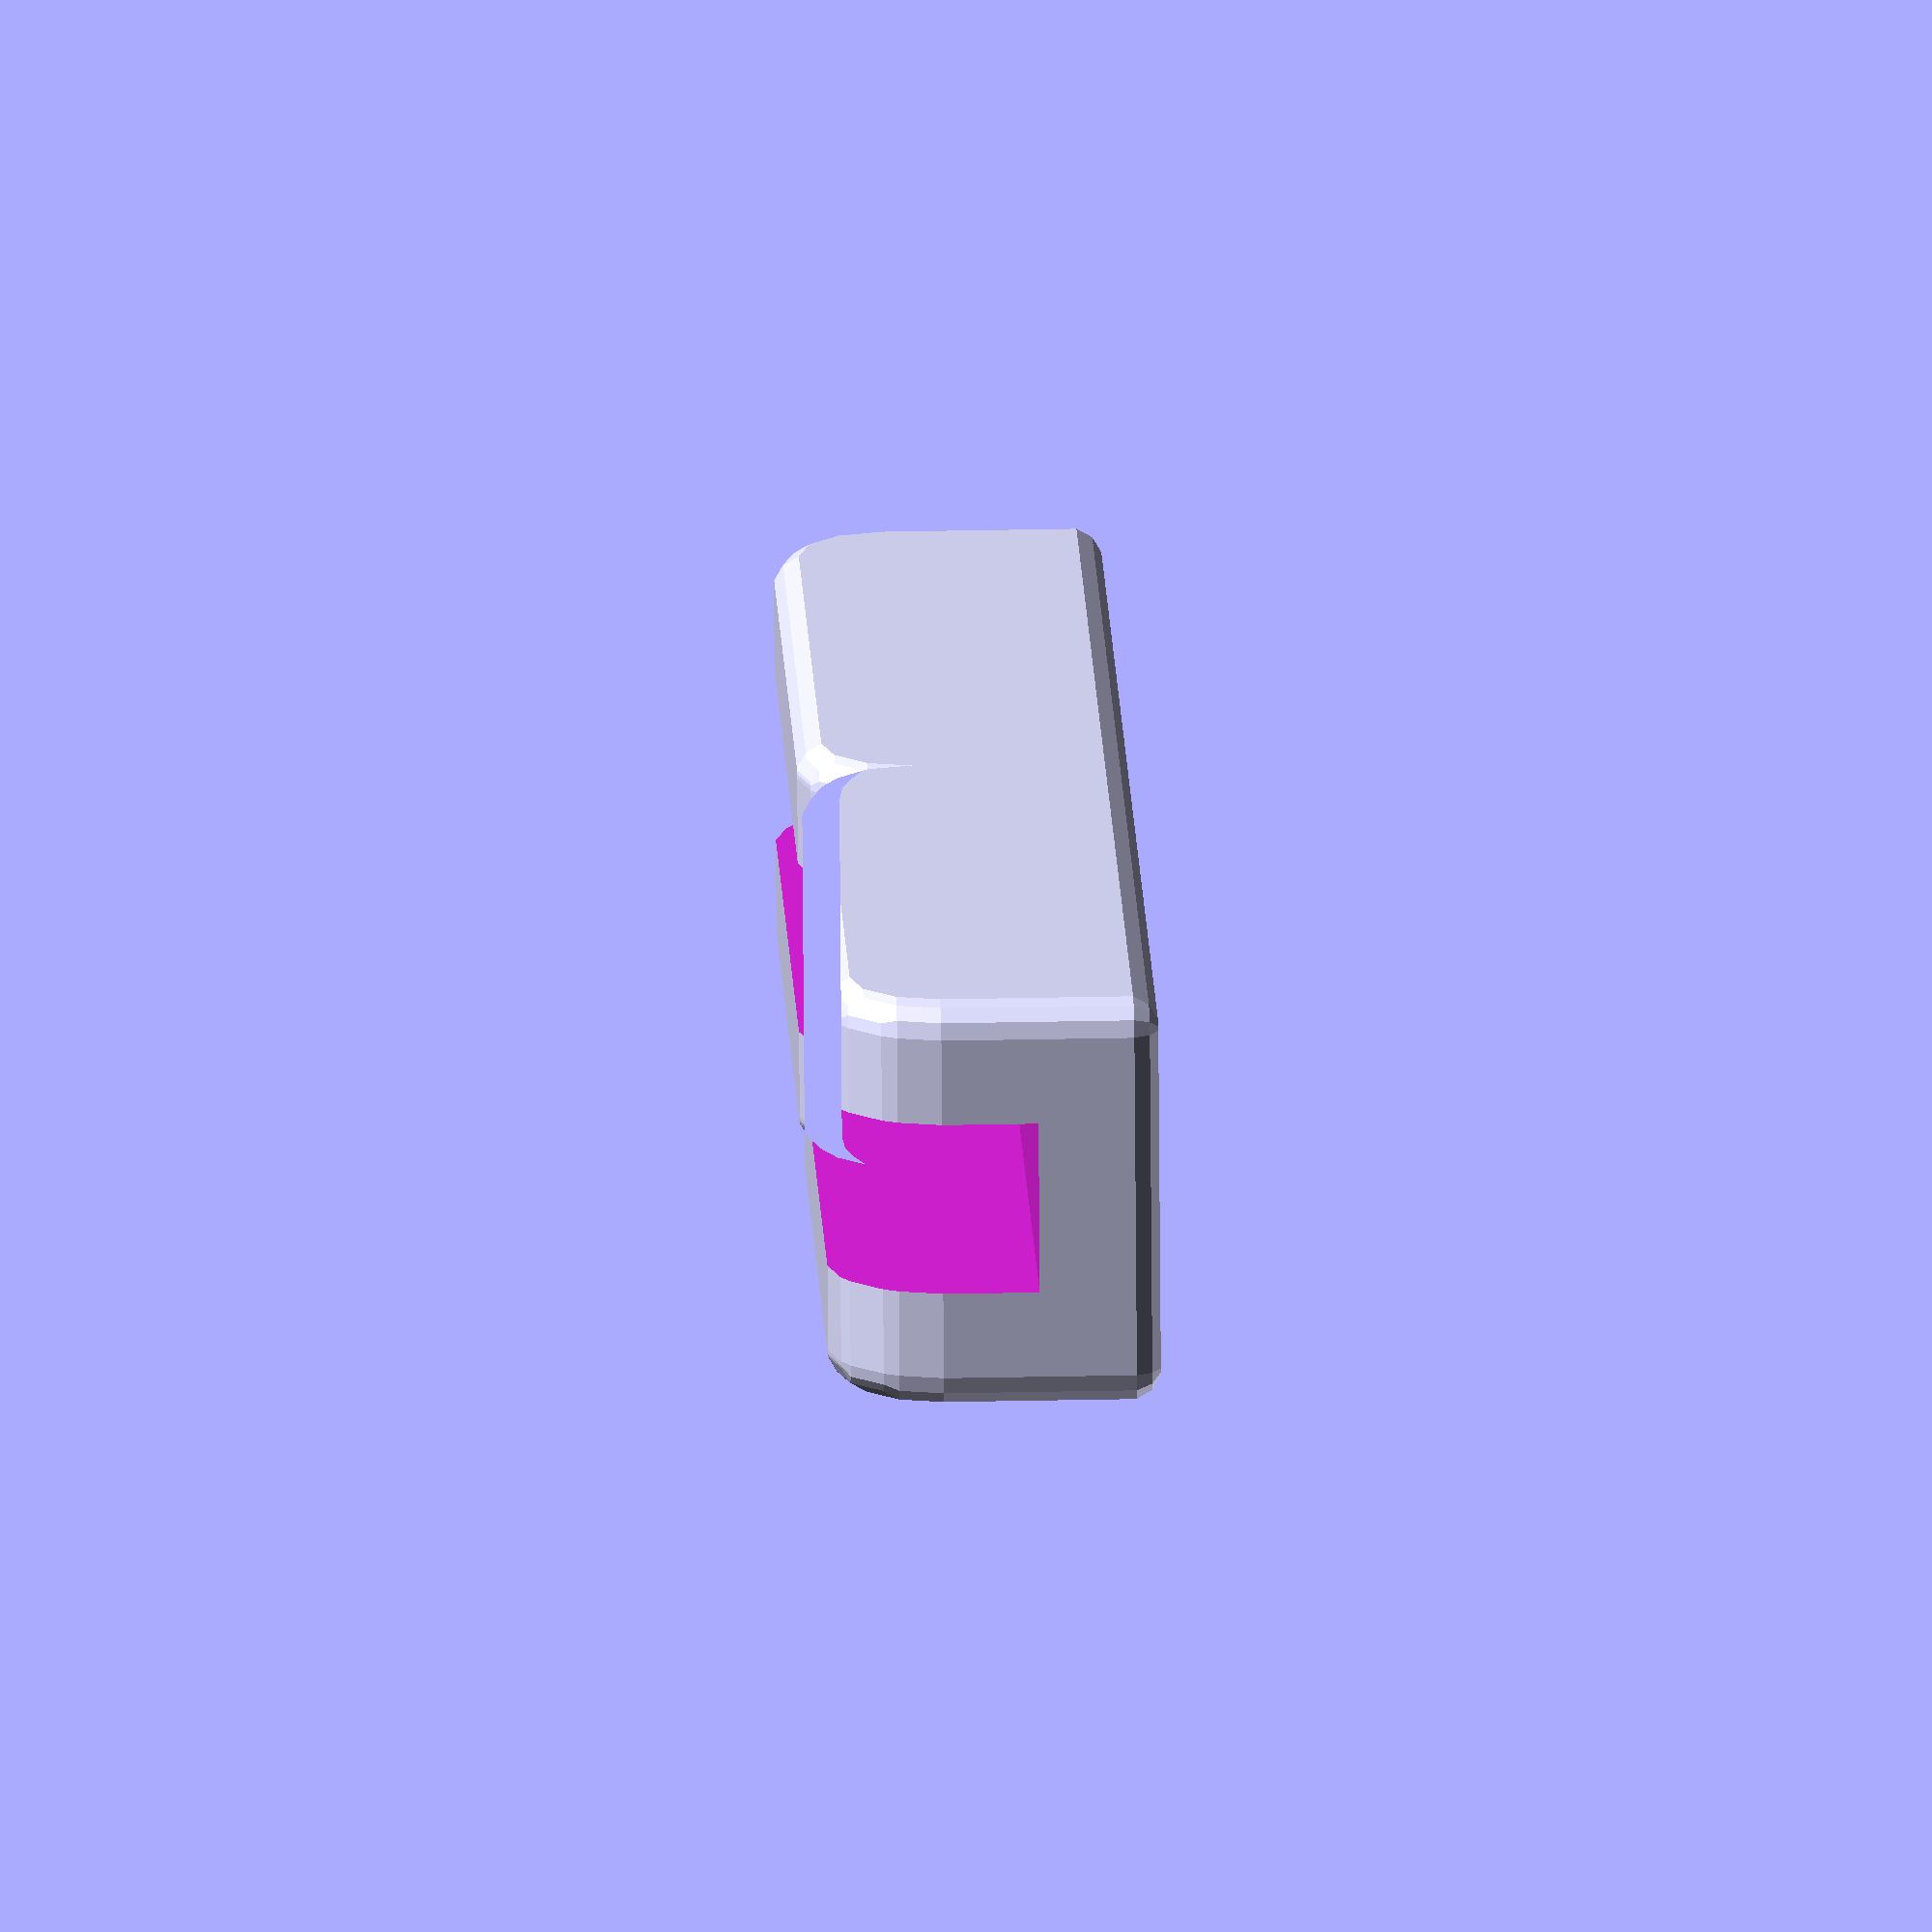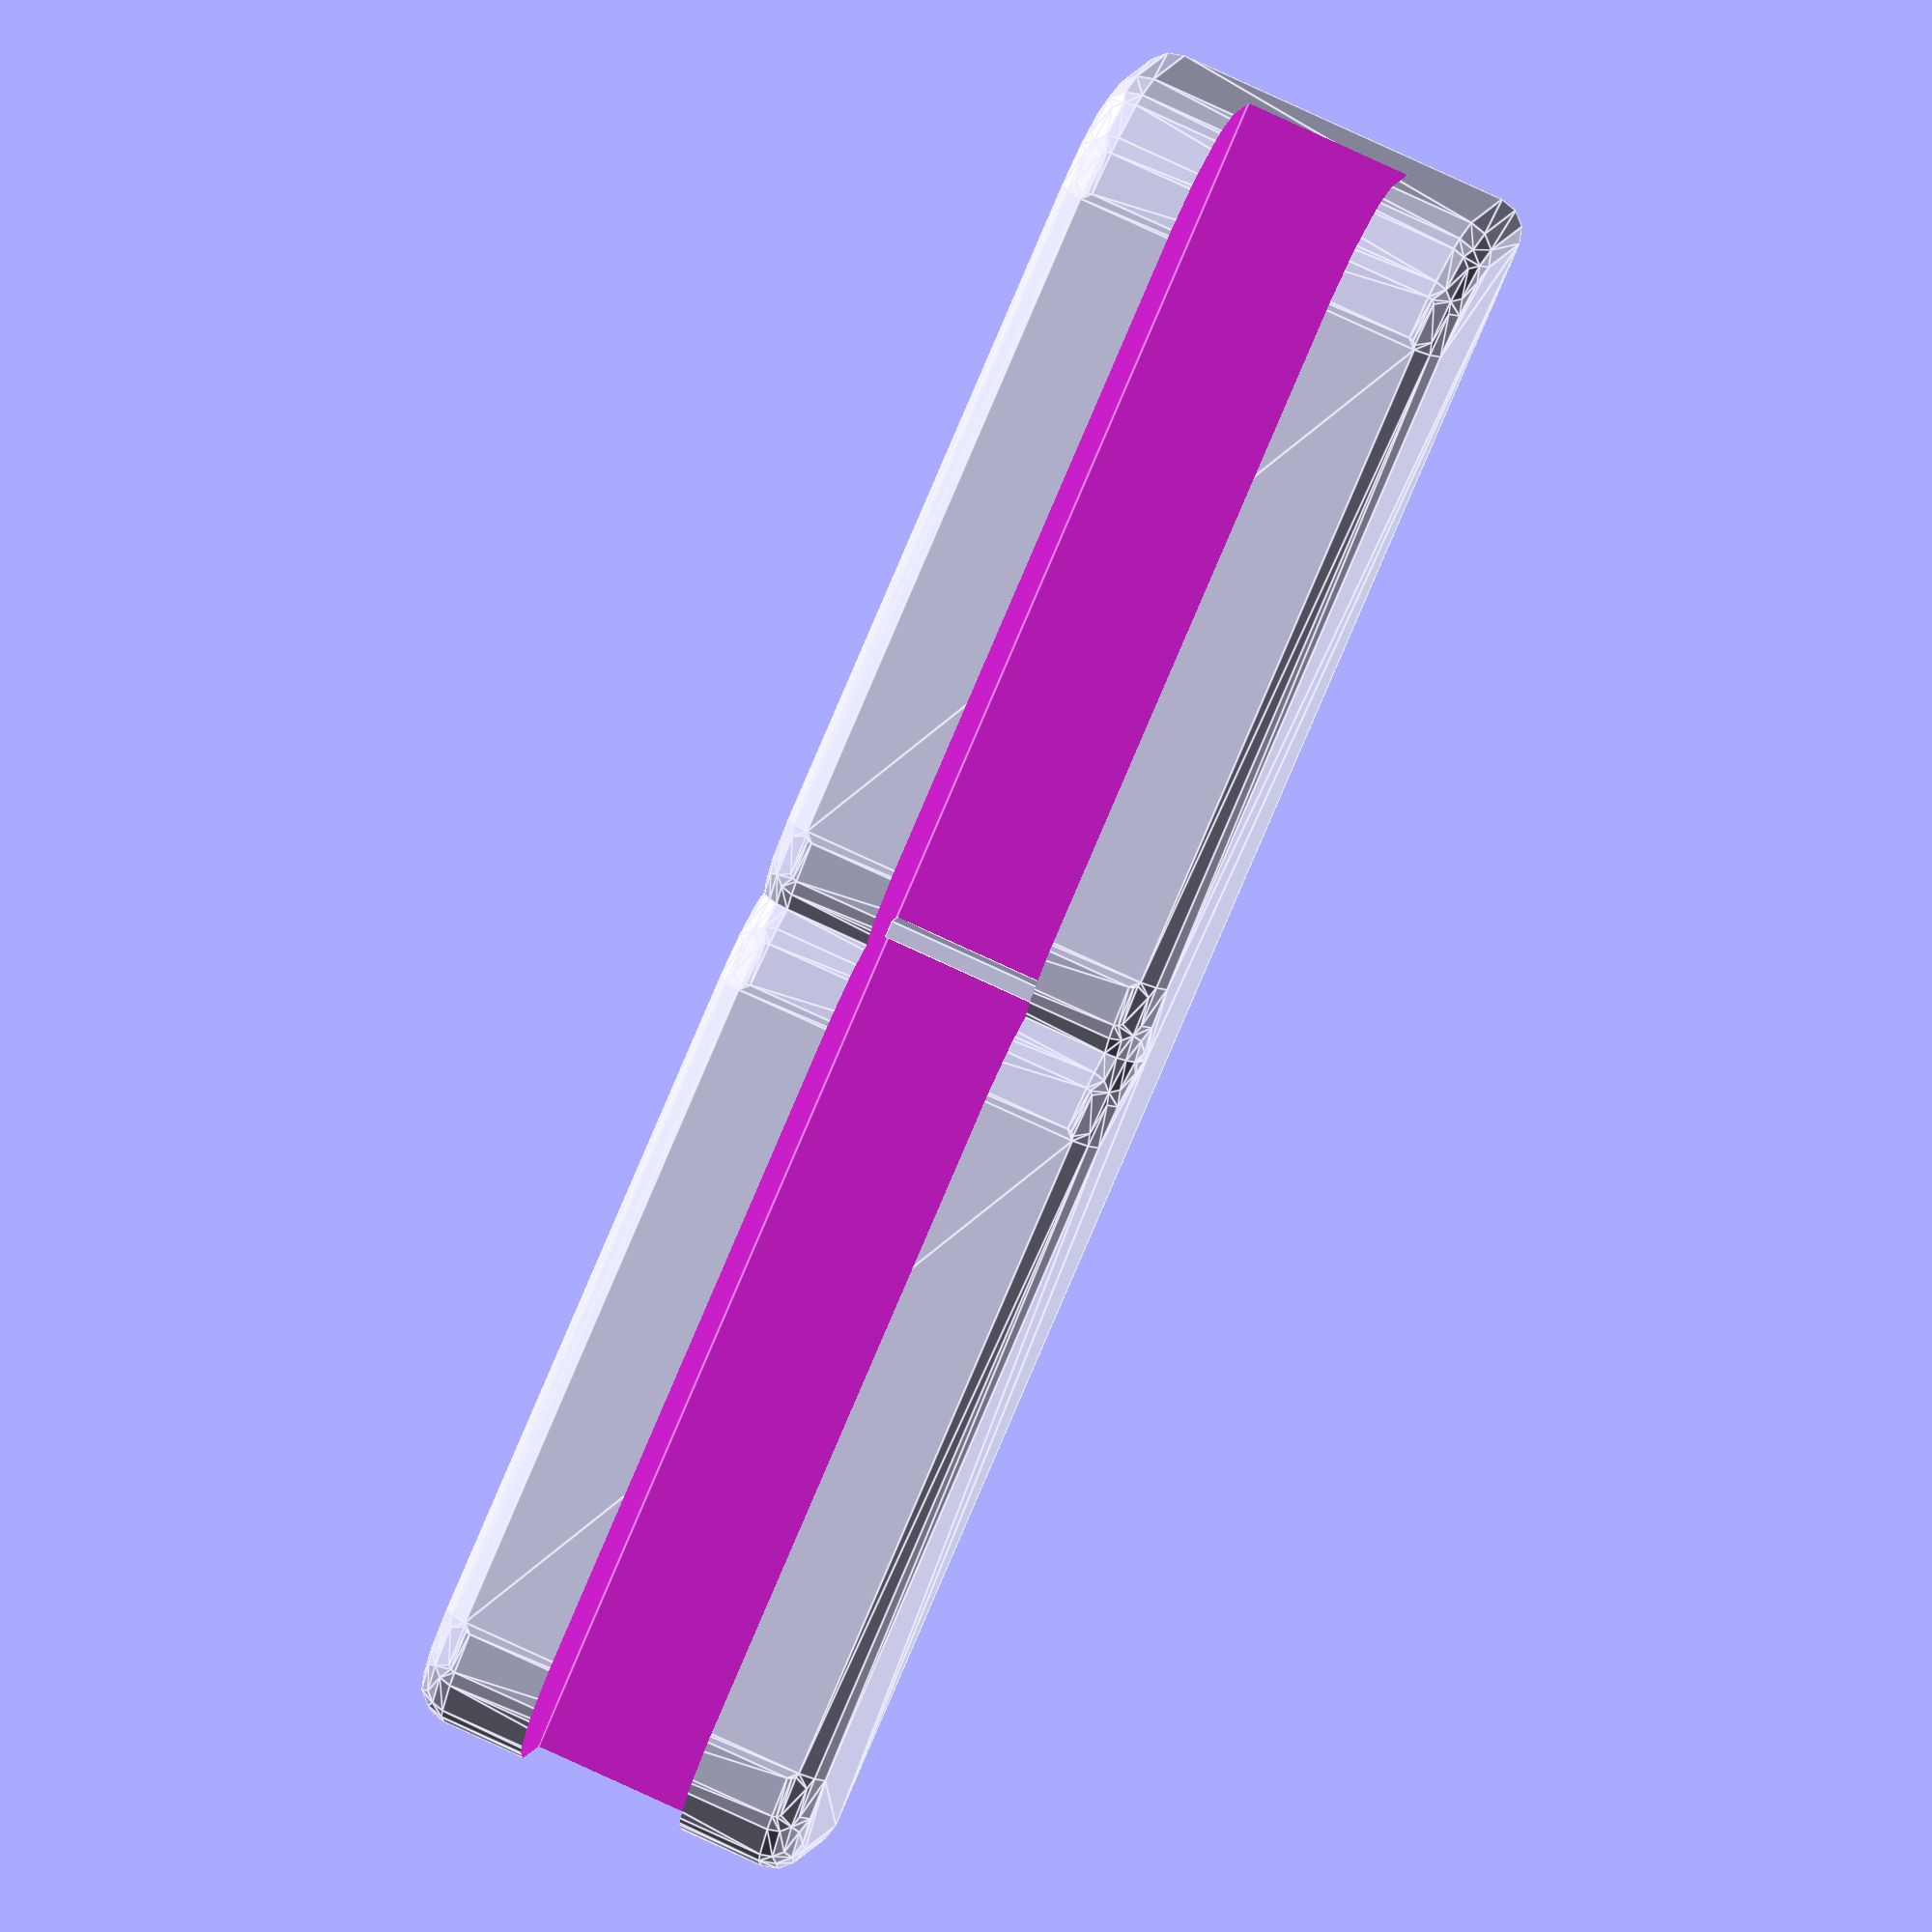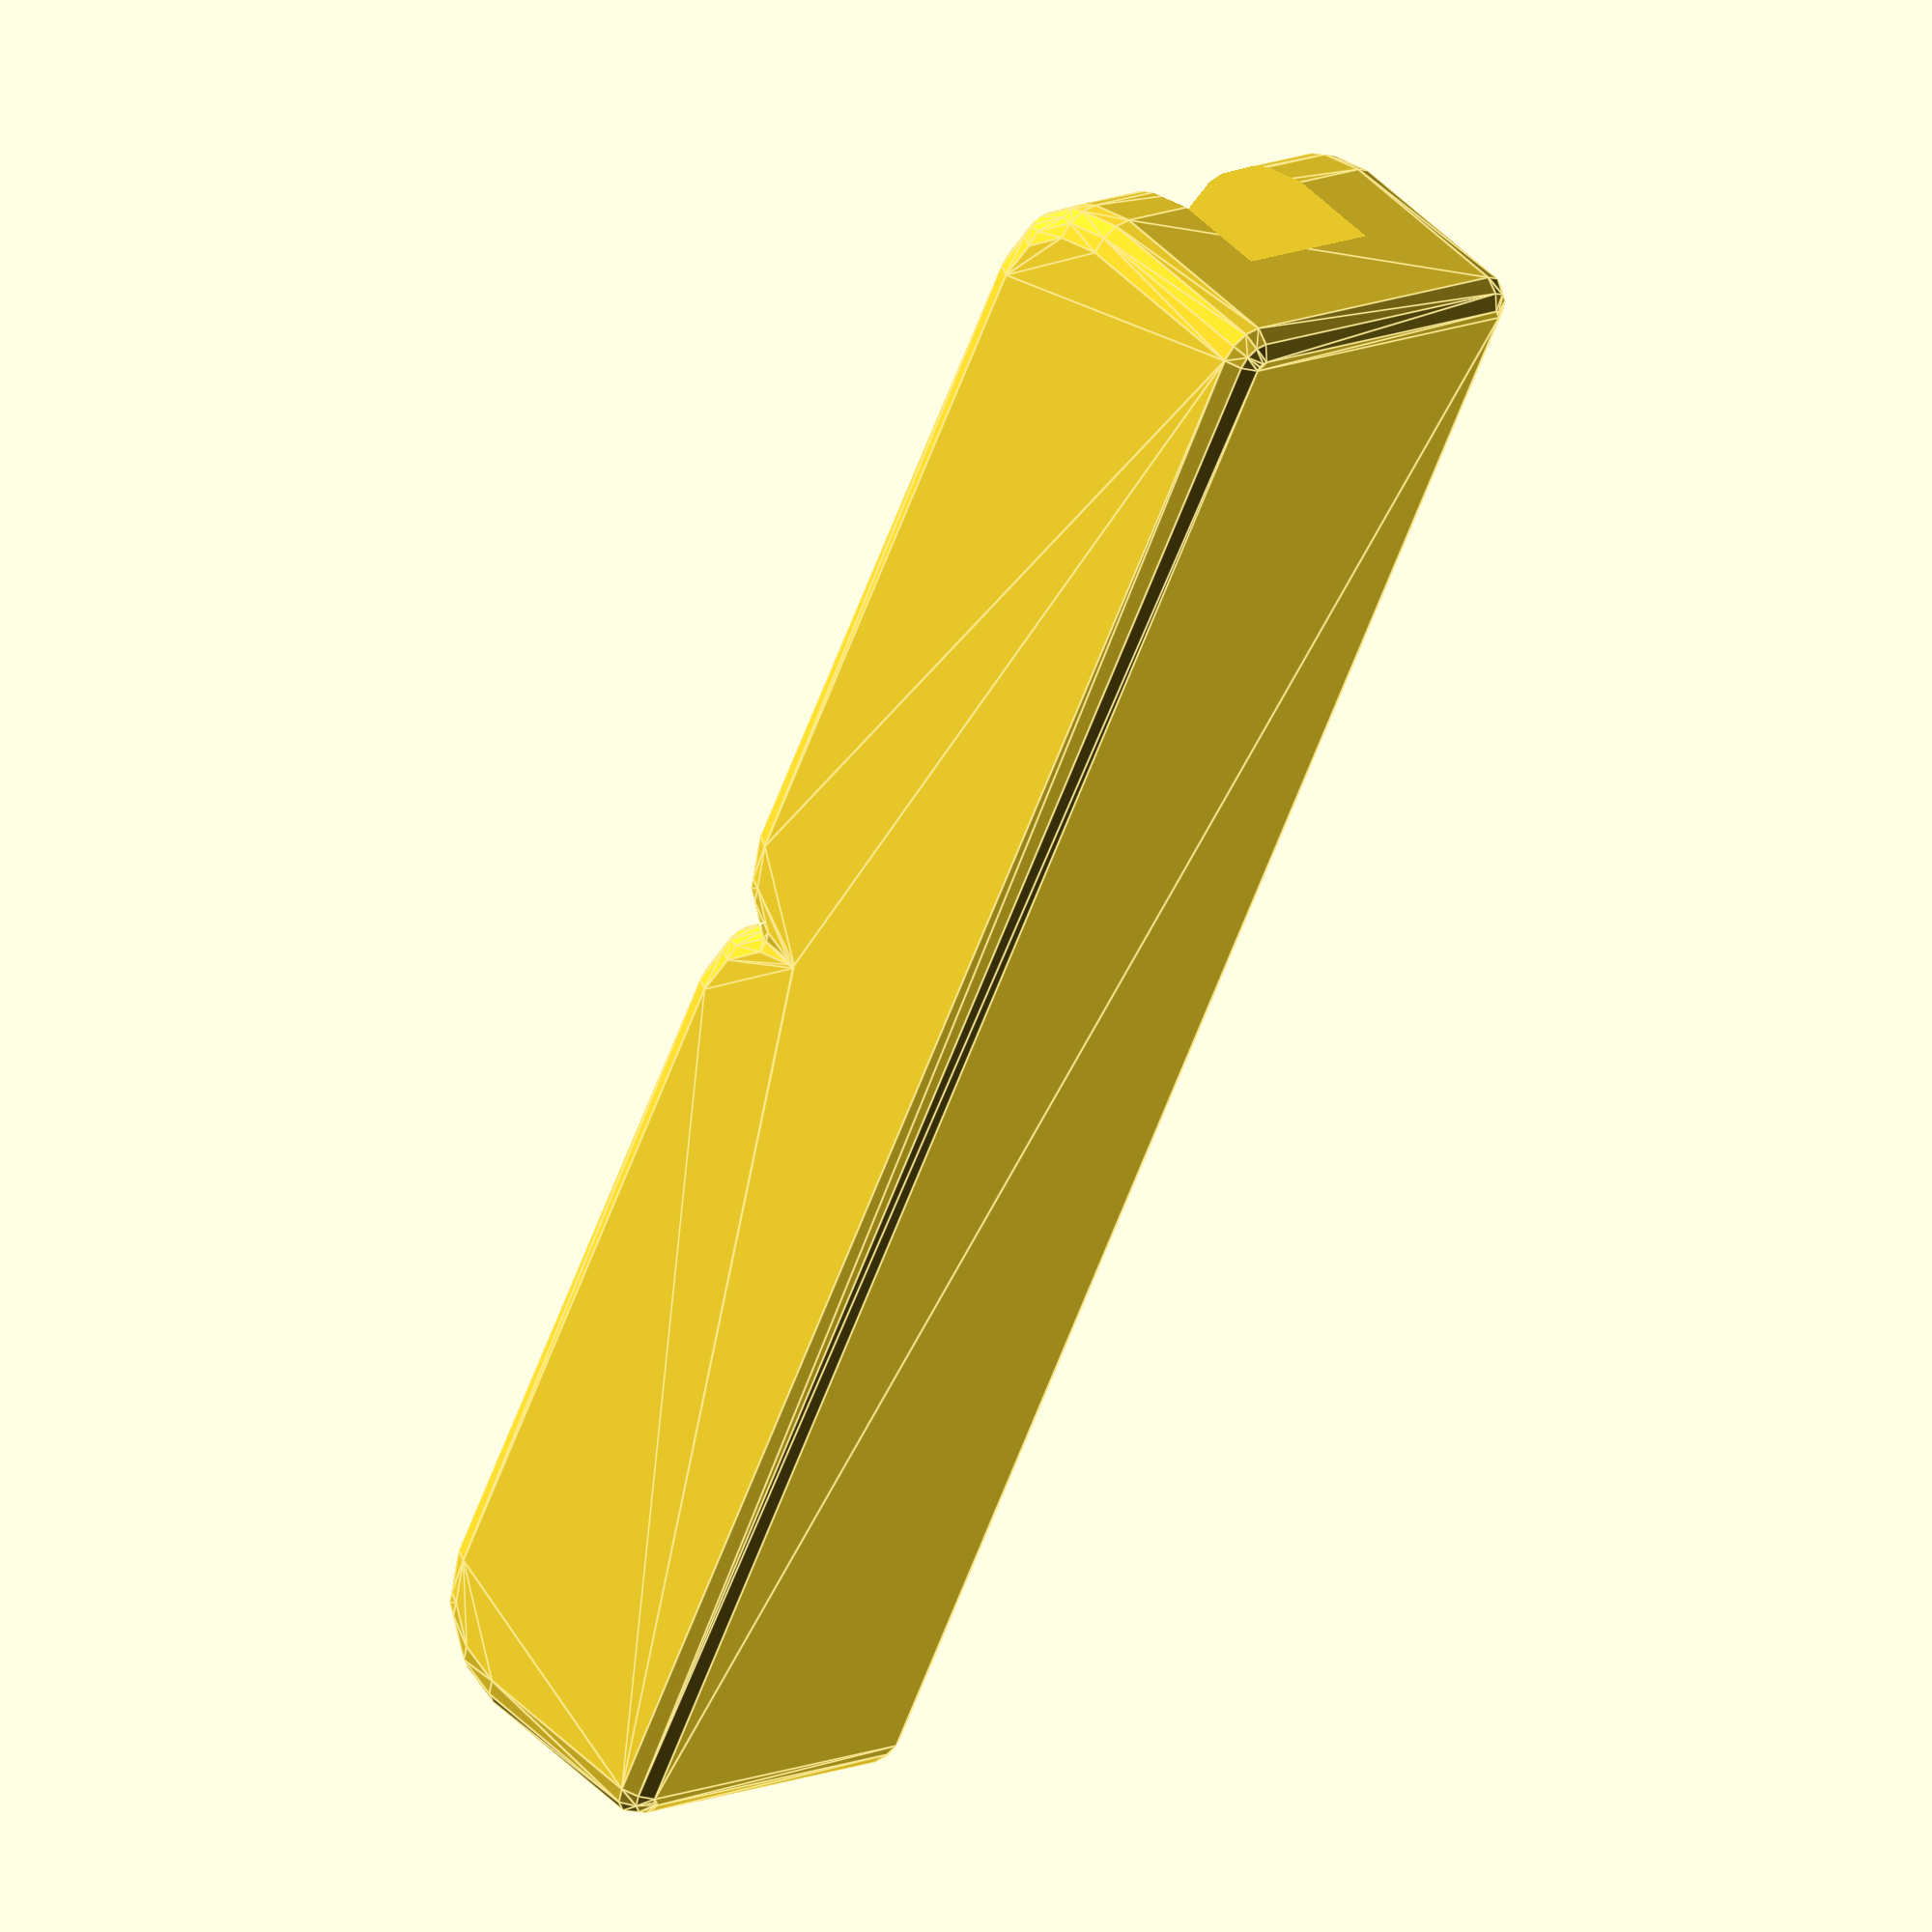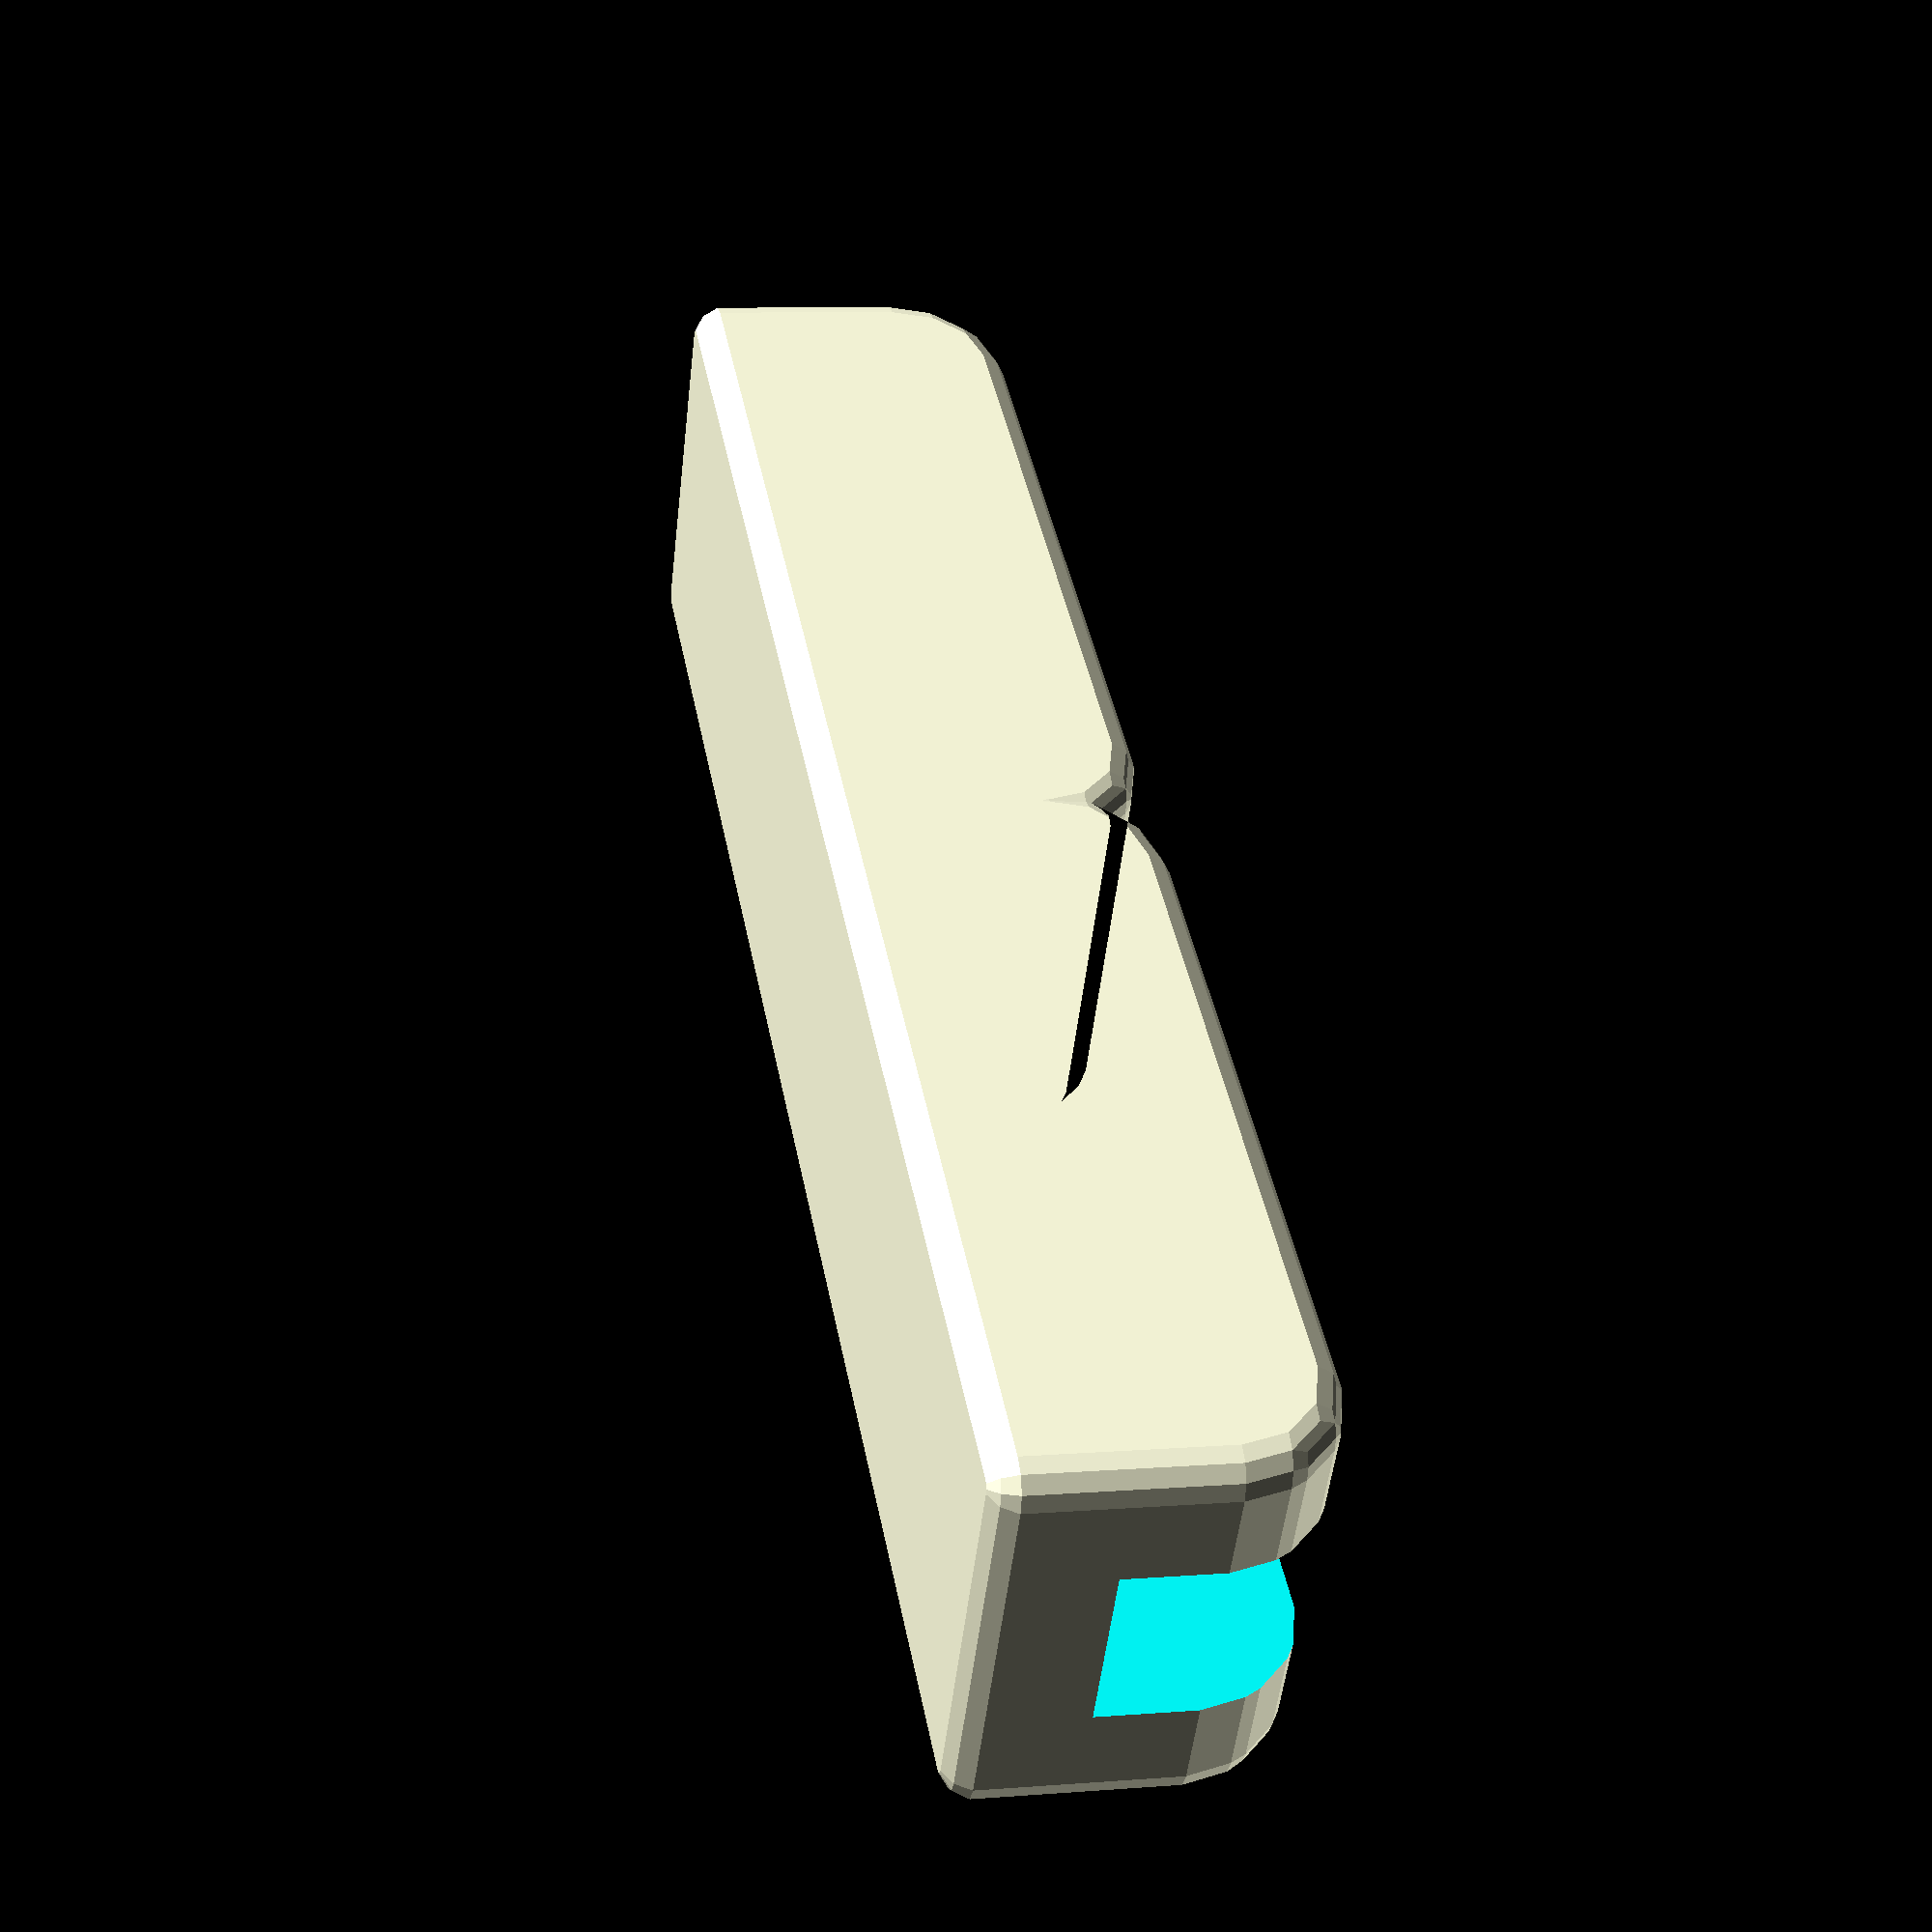
<openscad>
/**
 * Shower door clip.
 *
 * This is something I designed to slide on top of my class shower door
 * and the adjacent glass wall pane, to prevent it from being easily
 * opened.
 *
 * It's a safety device to prevent my kids from opening the heavy door
 * and then trapping their fingers in it.
 *
 * Joe Walnes, 2012
 * License: http://creativecommons.org/licenses/by/3.0/
 */

// Makes it easier to 3D print
upside_down = true; 

// Special OpenSCAD variable for arc segments in cylinders/spheres.
// 6 for fast renders, 24 for smooth renders
$fn = 12;

// Smooth outer edges: Looks nicer, but slows down rendering
smooth_outer_edges = true;

// Parametric dimensions
channel_thickness = 10;
channel_depth	= 10;
divider_thickness = 1;
divider_height = 2;
wall_thickness = 5;
outer_length = 100;
fillet_radius = 5;
minkowski_radius = 2;
fudge = 0.1;
additional_hollow = 3;

// Main volume of object.
module main_volume() {
	difference() {
	
		// Main volume
		translate(v=[-outer_length / 2, -channel_thickness / 2 - wall_thickness, 0]) {
			cube(center=false, size=[
			 	outer_length,
				channel_thickness + wall_thickness * 2,
				channel_depth + wall_thickness
			]);
		}
	
		// Subtract 4 fillets (large arcs at ends and in middle)
		translate(v=[-outer_length / 2 + fillet_radius, -channel_thickness / 2 - wall_thickness, fillet_radius]) {
			mirror([1, 0, 1]) fillet();
		}
		translate(v=[outer_length / 2 - fillet_radius, -channel_thickness / 2 - wall_thickness, fillet_radius]) {
			mirror([0, 0, 1]) fillet();
		}
		translate(v=[-fillet_radius, -channel_thickness / 2 - wall_thickness, fillet_radius]) {
			mirror([0, 0, 1]) fillet();
		}
		translate(v=[fillet_radius, -channel_thickness / 2 - wall_thickness, fillet_radius]) {
			mirror([1, 0, 1]) fillet();
		}
	}
}

// A little quarter of a cylinder segment that's used to round out the
// end stops and the middle divide.
module fillet() {
	difference() {
		cube(center=false, size=[
			fillet_radius + fudge,
			channel_thickness + wall_thickness * 2,
			fillet_radius + fudge
		]);
		intersection() {
			cube(center=false, size=[
				fillet_radius, 
				channel_thickness + wall_thickness * 2,
				fillet_radius]);
			rotate(a=[-90, 0, 0]) {
				cylinder(h=channel_thickness + wall_thickness * 2 + fudge, r=fillet_radius);
			}
		}
	}
}

// Space occupied by doors. This will be subtracted from main volume.
module hollow_volume() {
	difference() {
		// Top of doors
		translate(v=[-outer_length / 2 - additional_hollow, -channel_depth / 2, -additional_hollow]) {	
			cube(center=false, size=[
				outer_length + additional_hollow * 2,
				channel_thickness,
				channel_depth + additional_hollow
			]);
		}

		// Slight gap between doors
		translate(v=[-divider_thickness / 2, -channel_thickness / 2, channel_depth - divider_height]) {
			cube(center=false, size=[
				divider_thickness,
				channel_thickness,
				divider_height
			]);
		}
	}
}

module main() {
	difference() {
		// Minkowski sum of main volume and a small sphere gives the smooth bubbly edges.
		// See http://www.cgal.org/Manual/latest/doc_html/cgal_manual/Minkowski_sum_3/Chapter_main.html
		if (smooth_outer_edges) {
			minkowski() {
				main_volume();
				sphere(r=minkowski_radius);
			}
		} else {
			main_volume();
		}

		// Substract the space where the doors go.
		hollow_volume();
	}
}

// Go!
if (upside_down) {
	rotate([180, 0, 0]) main();
} else {
	main();
}

</openscad>
<views>
elev=151.9 azim=167.4 roll=91.9 proj=o view=wireframe
elev=352.9 azim=293.3 roll=9.2 proj=o view=edges
elev=130.9 azim=242.3 roll=42.2 proj=o view=edges
elev=351.7 azim=148.0 roll=257.8 proj=p view=solid
</views>
